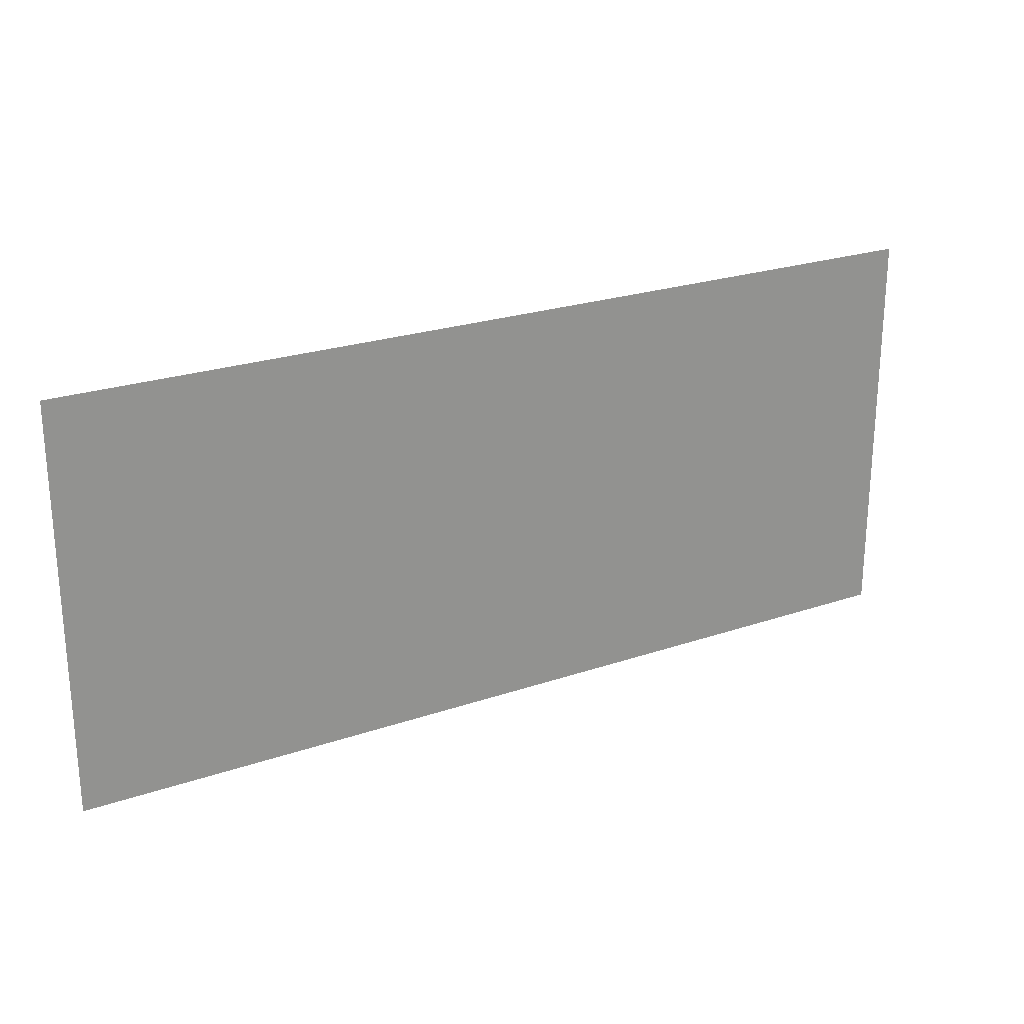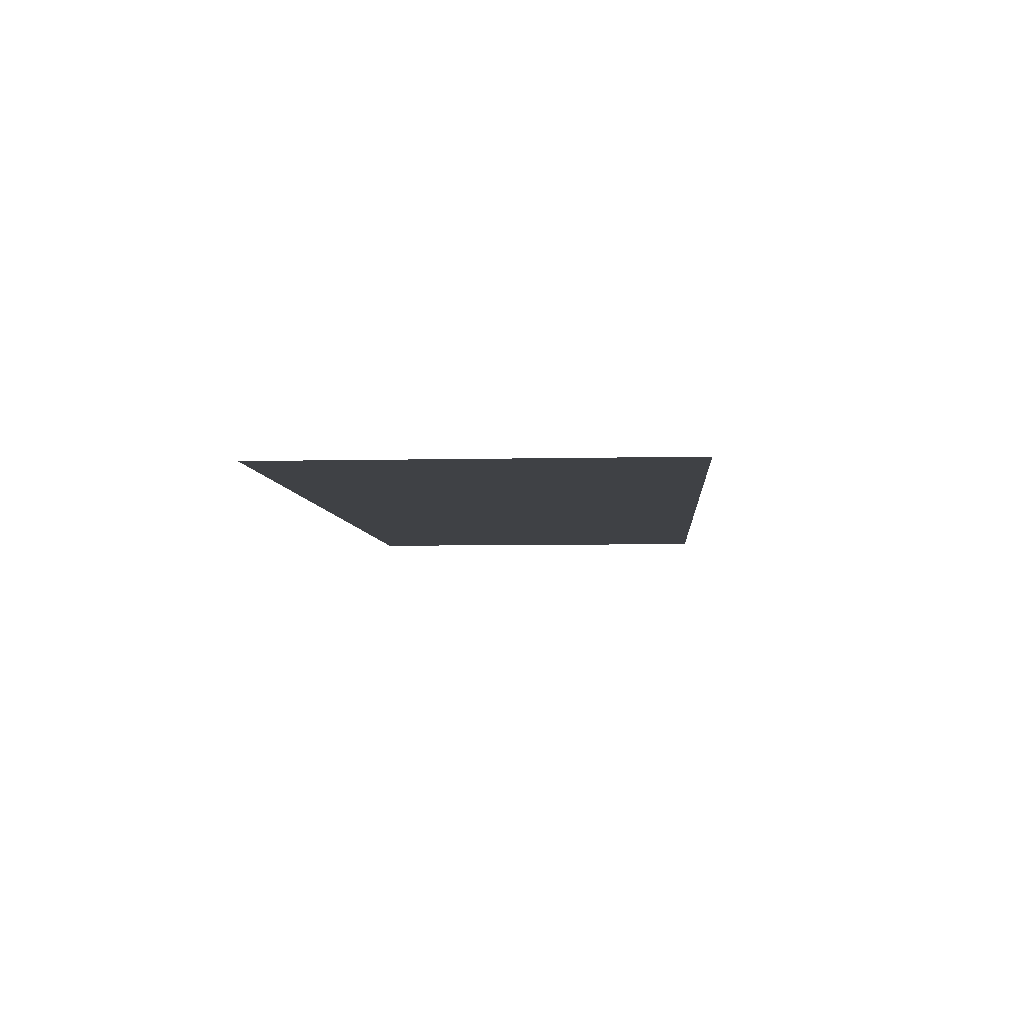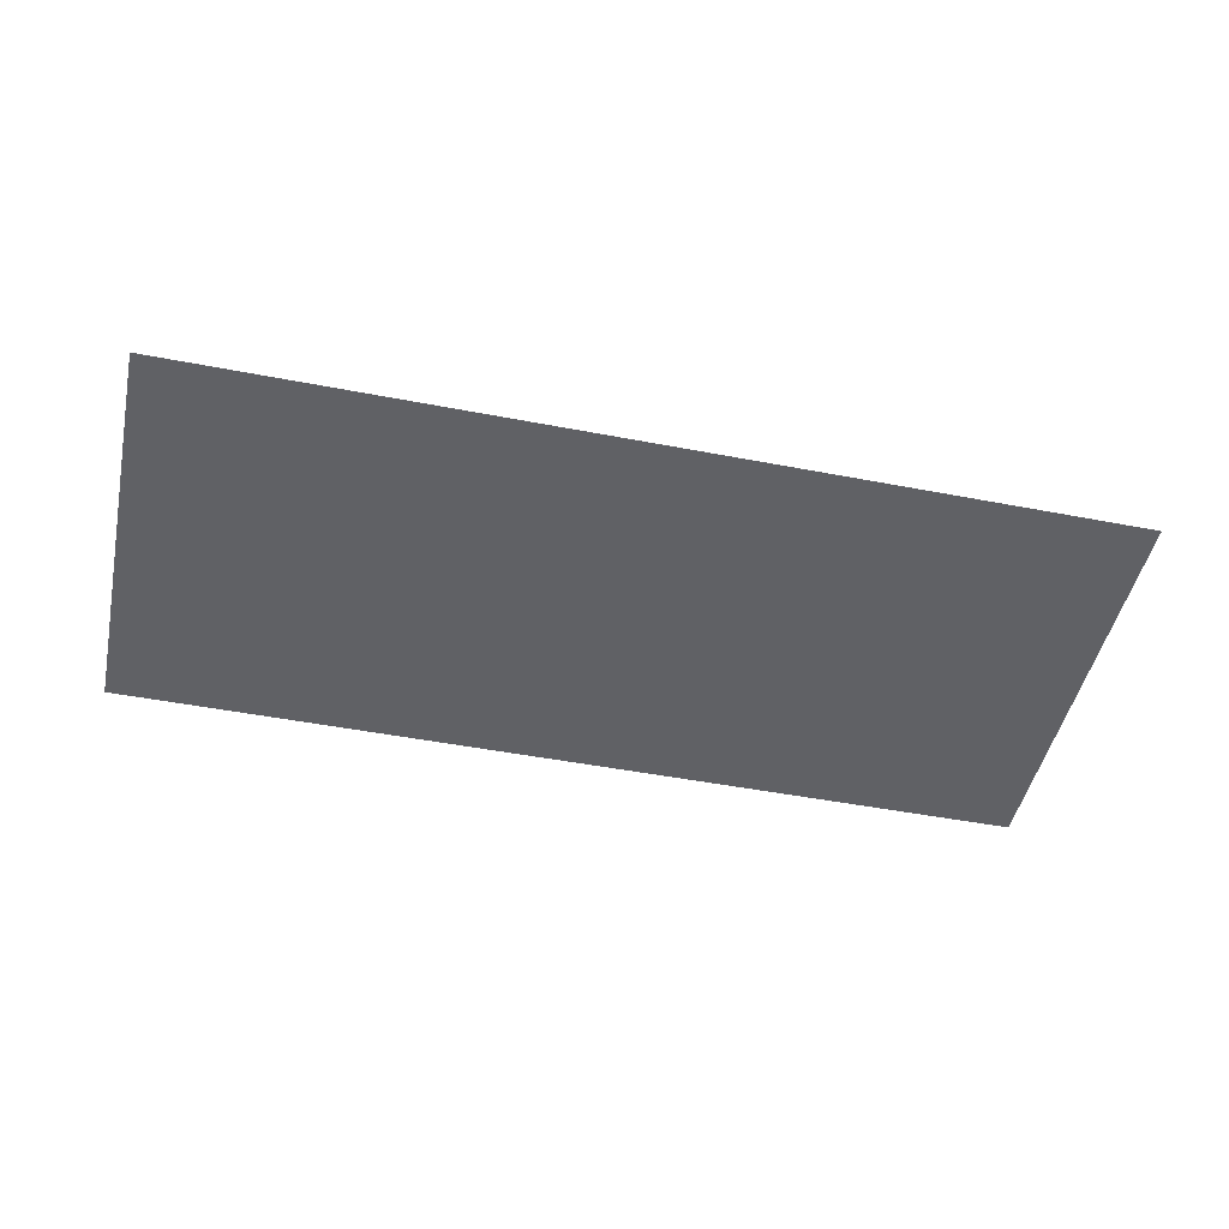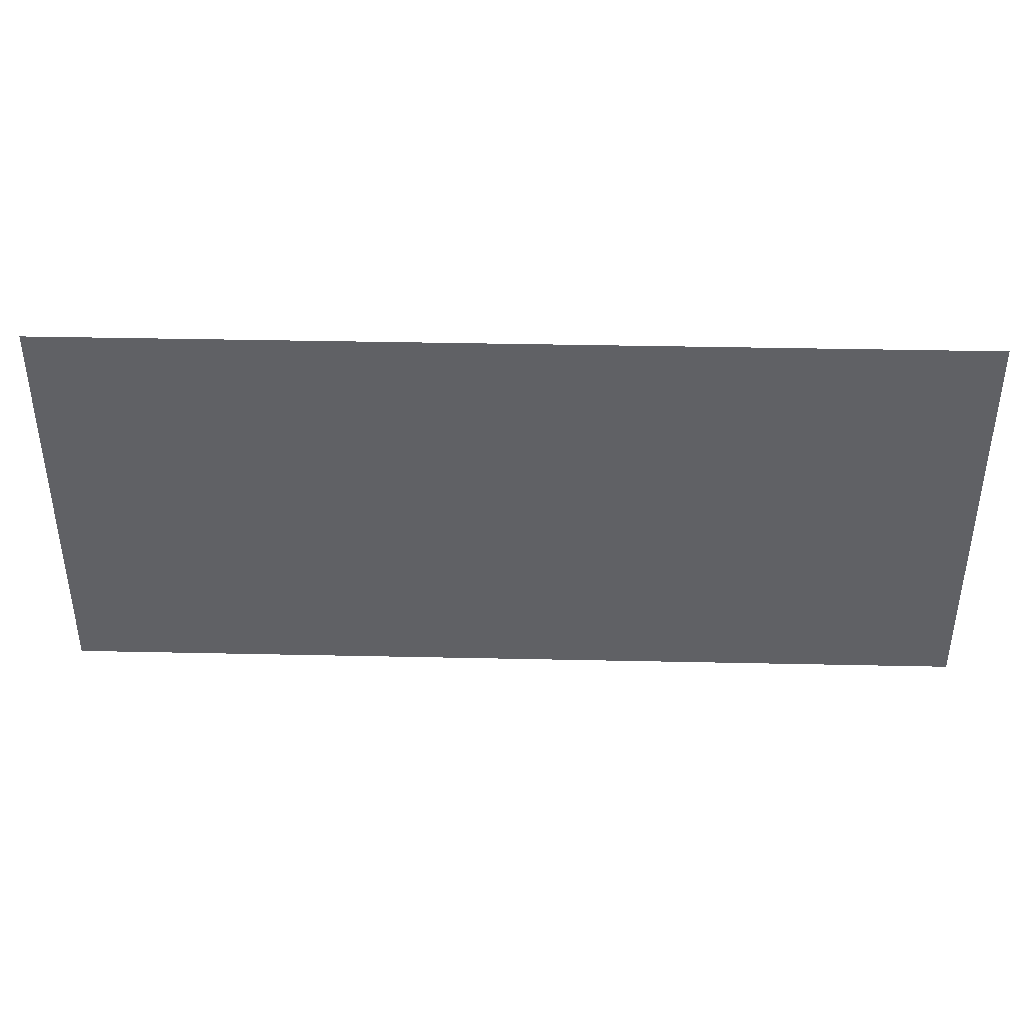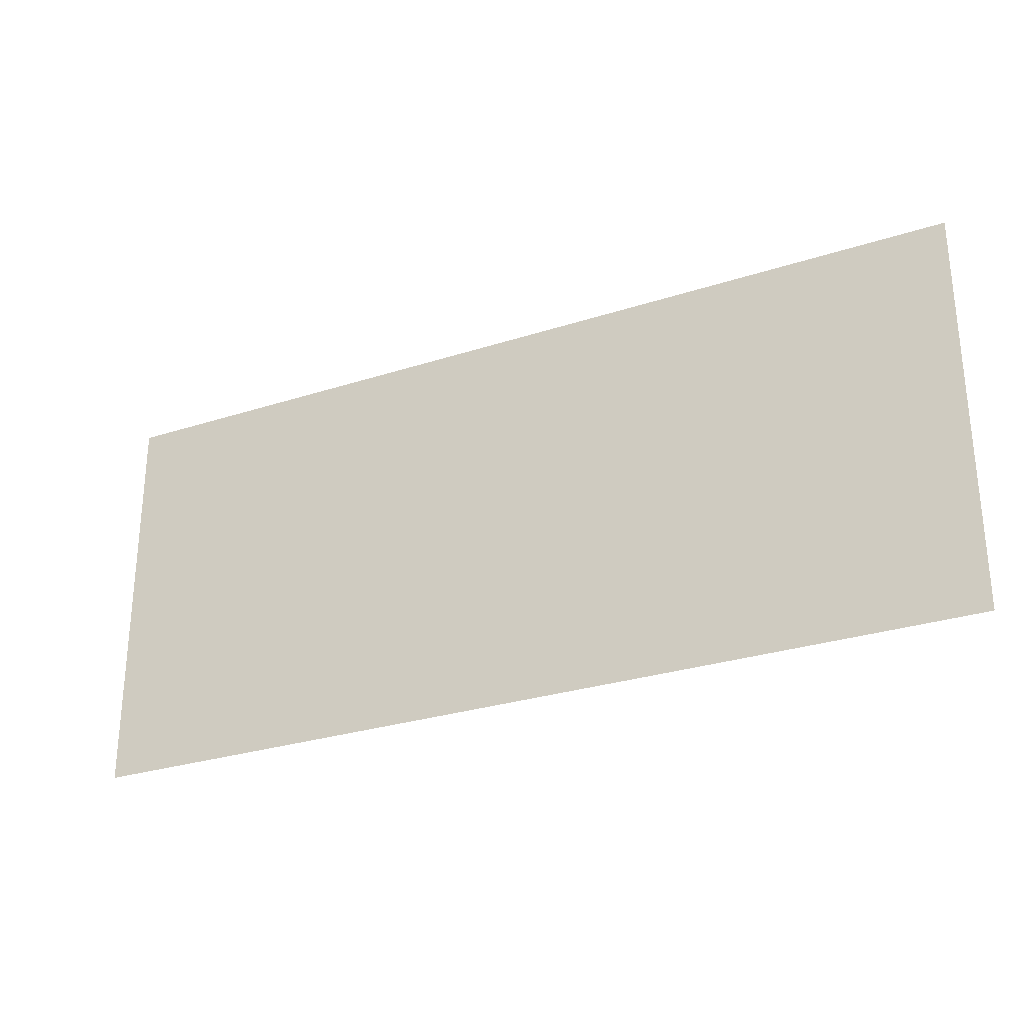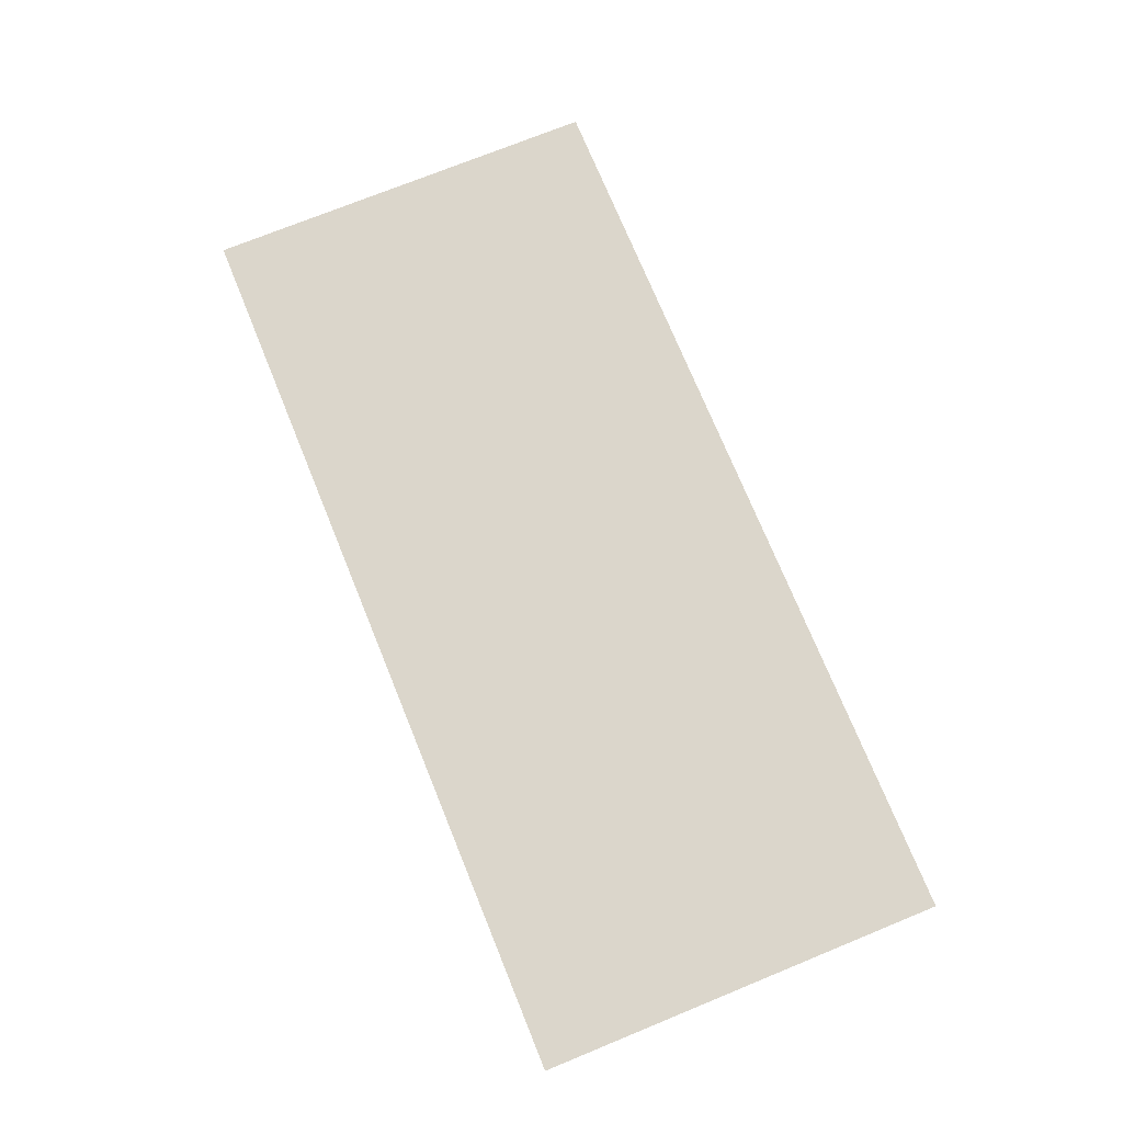
<metadata>
{"format":"obj","ext":"obj","renderer":"f3d","projection":"perspective","resolution":1024,"background":"white","views":[{"elev":24.0,"azim":-29.6,"up":"+Z"},{"elev":-5.7,"azim":94.2,"up":"+Y"},{"elev":-47.5,"azim":-12.3,"up":"+Y"},{"elev":40.2,"azim":1.5,"up":"+Z"},{"elev":-28.2,"azim":26.2,"up":"+Z"},{"elev":73.5,"azim":67.8,"up":"+Y"}]}
</metadata>
<code>
v  -35.43 0 15.75
v  35.43 0 15.75
v  35.43 0 -15.75
v  -35.43 0 -15.75
o tire_tracks
g tire_tracks
f 1 2 3 4

</code>
